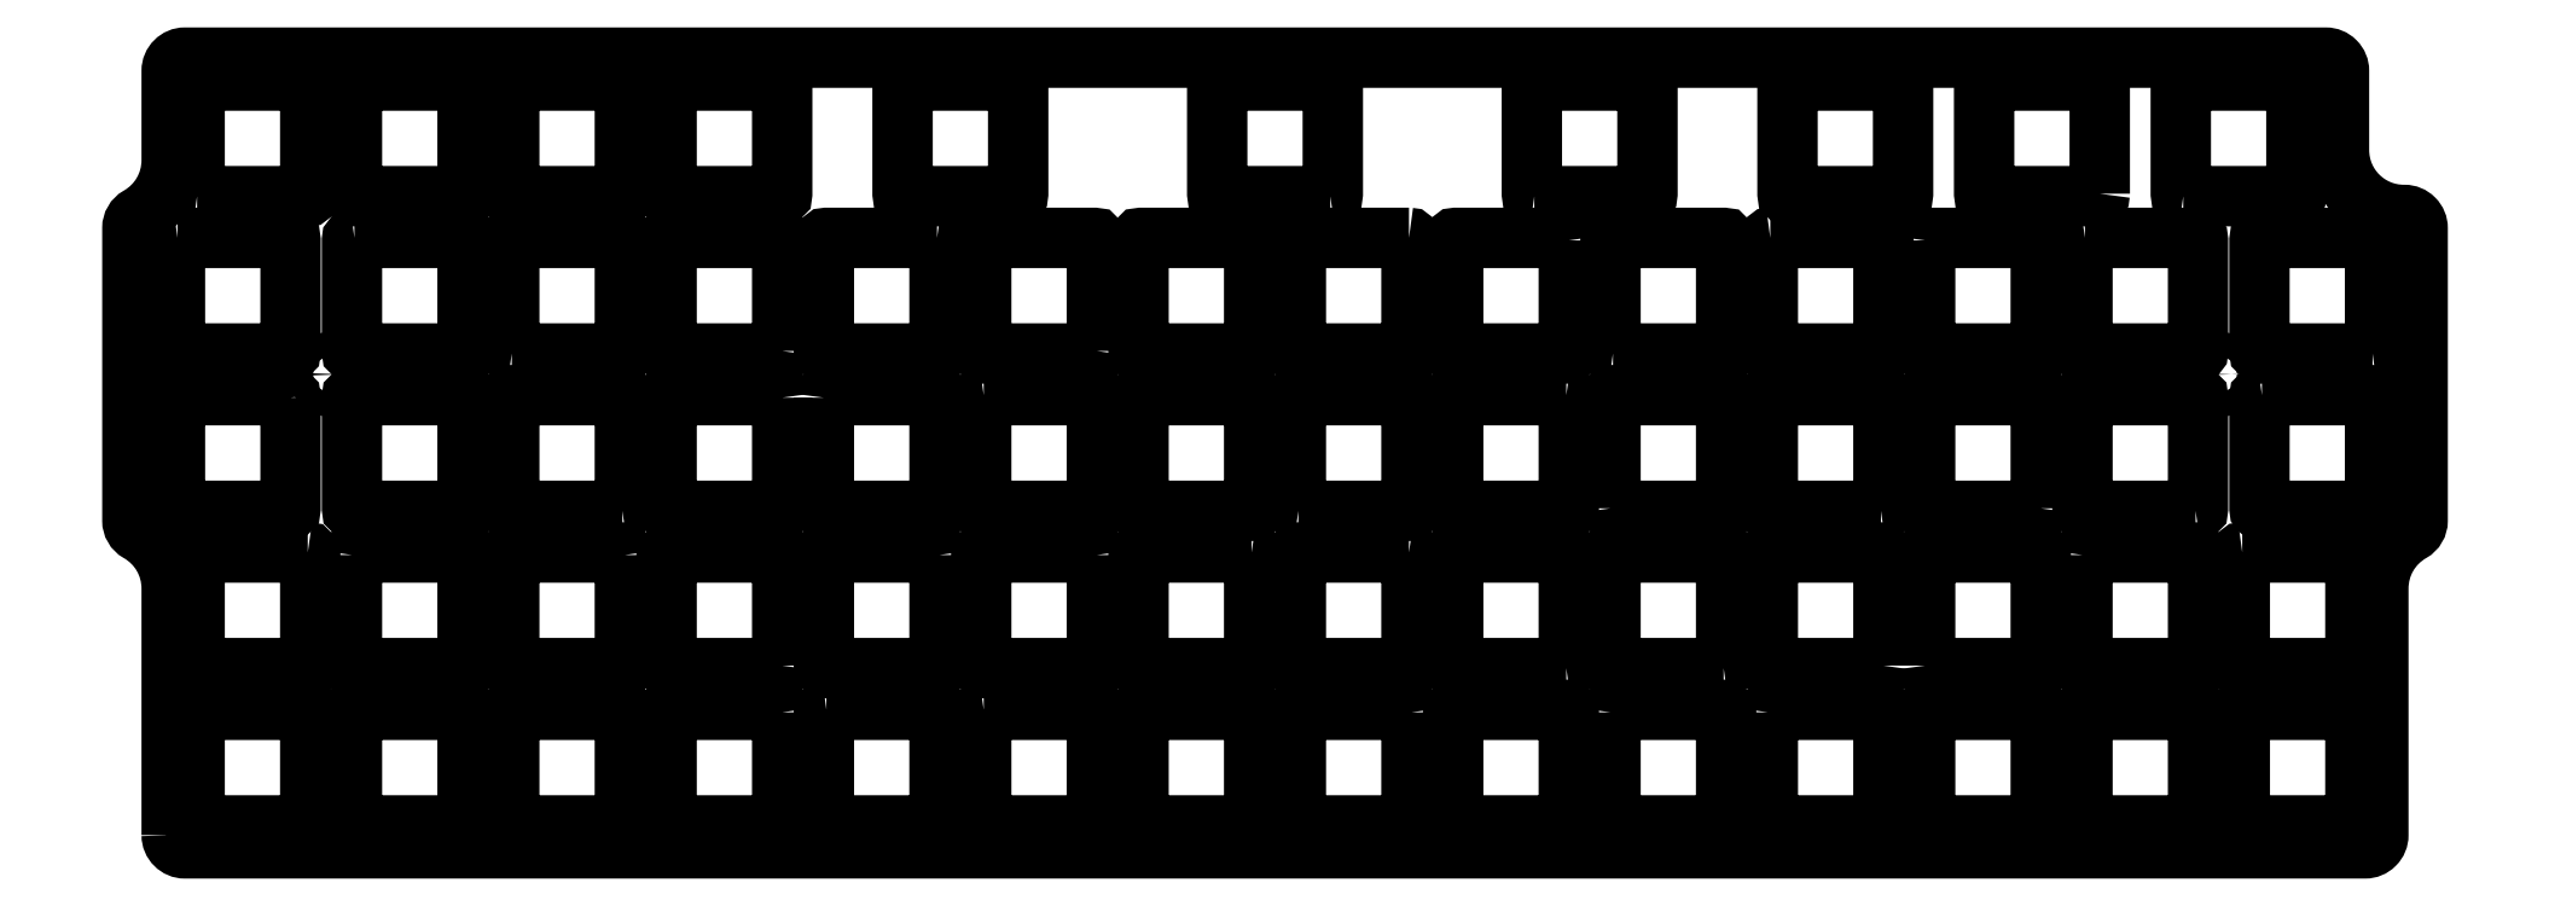
<metadata>
{"format":"dxf","ext":"dxf","renderer":"ezdxf+matplotlib","layout":"modelspace","background":"white","min_lineweight":24,"dpi":150}
</metadata>
<code>
0
SECTION
2
ENTITIES
0
LWPOLYLINE
8
0
90
8
70
1
43
0
10
5.206
20
69.2
10
18.61
20
69.2
42
0.4142
10
18.91
20
69.5
10
18.91
20
82.9
42
0.4142
10
18.61
20
83.2
10
5.206
20
83.2
42
0.4142
10
4.906
20
82.9
10
4.906
20
69.5
42
0.4142
0
LWPOLYLINE
8
0
90
8
70
1
43
0
10
-4.906
20
69.5
10
-4.906
20
82.9
42
0.4142
10
-5.206
20
83.2
10
-18.61
20
83.2
42
0.4142
10
-18.91
20
82.9
10
-18.91
20
69.5
42
0.4142
10
-18.61
20
69.2
10
-5.206
20
69.2
42
0.4142
0
LWPOLYLINE
8
0
90
8
70
1
43
0
10
28.13
20
50.15
42
0.4142
10
28.43
20
50.45
10
28.43
20
63.85
42
0.4142
10
28.13
20
64.15
10
14.73
20
64.15
42
0.4142
10
14.43
20
63.85
10
14.43
20
50.45
42
0.4142
10
14.73
20
50.15
0
LWPOLYLINE
8
0
90
8
70
1
43
0
10
-235.3
20
69.2
10
-221.9
20
69.2
42
0.4142
10
-221.6
20
69.5
10
-221.6
20
82.9
42
0.4142
10
-221.9
20
83.2
10
-235.3
20
83.2
42
0.4142
10
-235.6
20
82.9
10
-235.6
20
69.5
42
0.4142
0
LWPOLYLINE
8
0
90
8
70
1
43
0
10
-224
20
44.8
42
0.4142
10
-224.3
20
45.1
10
-237.7
20
45.1
42
0.4142
10
-238
20
44.8
10
-238
20
31.4
42
0.4142
10
-237.7
20
31.1
10
-224.3
20
31.1
42
0.4142
10
-224
20
31.4
0
LWPOLYLINE
8
0
90
8
70
1
43
0
10
-216.6
20
82.9
10
-216.6
20
69.5
42
0.4142
10
-216.3
20
69.2
10
-202.9
20
69.2
42
0.4142
10
-202.6
20
69.5
10
-202.6
20
82.9
42
0.4142
10
-202.8
20
83.2
10
-216.3
20
83.2
42
0.4142
0
LWPOLYLINE
8
0
90
8
70
1
43
0
10
-197.5
20
82.9
10
-197.5
20
69.5
42
0.4142
10
-197.2
20
69.2
10
-183.8
20
69.2
42
0.4142
10
-183.5
20
69.5
10
-183.5
20
82.9
42
0.4142
10
-183.8
20
83.2
10
-197.2
20
83.2
42
0.4142
0
LWPOLYLINE
8
0
90
8
70
1
43
0
10
-237.7
20
64.15
42
0.4142
10
-238
20
63.85
10
-238
20
50.45
42
0.4142
10
-237.7
20
50.15
10
-224.3
20
50.15
42
0.4142
10
-224
20
50.45
10
-224
20
63.85
42
0.4142
10
-224.3
20
64.15
0
LWPOLYLINE
8
0
90
8
70
1
43
0
10
-98.08
20
69.2
42
0.4142
10
-97.78
20
69.5
10
-97.78
20
82.9
42
0.4142
10
-98.08
20
83.2
10
-111.5
20
83.2
42
0.4142
10
-111.8
20
82.9
10
-111.8
20
69.5
42
0.4142
10
-111.5
20
69.2
0
LWPOLYLINE
8
0
90
8
70
1
43
0
10
14.73
20
45.1
42
0.4142
10
14.43
20
44.8
10
14.43
20
31.4
42
0.4142
10
14.73
20
31.1
10
28.13
20
31.1
42
0.4142
10
28.43
20
31.4
10
28.43
20
44.8
42
0.4142
10
28.13
20
45.1
0
LWPOLYLINE
8
0
90
8
70
1
43
0
10
-149.6
20
83.2
42
0.4142
10
-149.9
20
82.9
10
-149.9
20
69.5
42
0.4142
10
-149.6
20
69.2
10
-136.2
20
69.2
42
0.4142
10
-135.9
20
69.5
10
-135.9
20
82.9
42
0.4142
10
-136.2
20
83.2
0
LWPOLYLINE
8
0
90
8
70
1
43
0
10
-73.38
20
69.2
10
-59.98
20
69.2
42
0.4142
10
-59.68
20
69.5
10
-59.68
20
82.9
42
0.4142
10
-59.98
20
83.2
10
-73.38
20
83.2
42
0.4142
10
-73.68
20
82.9
10
-73.68
20
69.5
42
0.4142
0
LWPOLYLINE
8
0
90
8
70
1
43
0
10
-42.72
20
82.9
10
-42.72
20
69.5
42
0.4142
10
-42.42
20
69.2
10
-29.02
20
69.2
42
0.4142
10
-28.72
20
69.5
10
-28.72
20
82.9
42
0.4142
10
-29.02
20
83.2
10
-42.42
20
83.2
42
0.4142
0
LWPOLYLINE
8
0
90
8
70
1
43
0
10
12.35
20
-7
42
-0.4142
10
12.05
20
-6.7
10
12.05
20
6.7
42
-0.4142
10
12.35
20
7
10
25.75
20
7
42
-0.4142
10
26.05
20
6.7
10
26.05
20
-6.7
42
-0.4142
10
25.75
20
-7
0
LWPOLYLINE
8
0
90
8
70
1
43
0
10
7
20
6.7
42
0.4142
10
6.7
20
7
10
-6.7
20
7
42
0.4142
10
-7
20
6.7
10
-7
20
-6.7
42
0.4142
10
-6.7
20
-7
10
6.7
20
-7
42
0.4142
10
7
20
-6.7
0
CIRCLE
8
0
10
-219.1
20
47.62
30
0
40
1.5
210
0
220
0
230
1
0
LWPOLYLINE
8
0
90
21
70
1
43
0
10
-238.4
20
-8.175
10
-238.4
20
21.72
42
0.2692
10
-242.3
20
28.54
42
-0.2692
10
-243.1
20
29.93
10
-243.1
20
65.33
42
-0.2692
10
-242.3
20
66.71
42
0.2692
10
-238.4
20
73.53
10
-238.4
20
84.38
42
-0.4142
10
-236.8
20
85.97
10
22.46
20
85.98
42
-0.4142
10
24.06
20
84.38
10
24.06
20
74.78
42
0.4142
10
31.91
20
66.93
10
31.99
20
66.93
42
-0.4142
10
33.59
20
65.33
10
33.59
20
29.92
42
-0.2692
10
32.78
20
28.54
42
0.2692
10
28.83
20
21.72
10
28.83
20
-8.175
42
-0.4142
10
27.23
20
-9.775
10
-236.8
20
-9.775
42
-0.4142
0
CIRCLE
8
0
10
9.525
20
47.62
30
0
40
1.5
210
0
220
0
230
1
0
CIRCLE
8
0
10
-104.8
20
9.525
30
0
40
1.5
210
0
220
0
230
1
0
CIRCLE
8
0
10
-104.8
20
47.62
30
0
40
1.5
210
0
220
0
230
1
0
LWPOLYLINE
8
0
90
8
70
1
43
0
10
-159.1
20
7
42
0.4142
10
-159.4
20
6.7
10
-159.4
20
-6.7
42
0.4142
10
-159.1
20
-7
10
-145.7
20
-7
42
0.4142
10
-145.4
20
-6.7
10
-145.4
20
6.7
42
0.4142
10
-145.7
20
7
0
LWPOLYLINE
8
0
90
8
70
1
43
0
10
-64.15
20
6.7
10
-64.15
20
-6.7
42
0.4142
10
-63.85
20
-7
10
-50.45
20
-7
42
0.4142
10
-50.15
20
-6.7
10
-50.15
20
6.7
42
0.4142
10
-50.45
20
7
10
-63.85
20
7
42
0.4142
0
LWPOLYLINE
8
0
90
8
70
1
43
0
10
-107.3
20
6.7
42
0.4142
10
-107.6
20
7
10
-121
20
7
42
0.4142
10
-121.3
20
6.7
10
-121.3
20
-6.7
42
0.4142
10
-121
20
-7
10
-107.6
20
-7
42
0.4142
10
-107.3
20
-6.7
0
CIRCLE
8
0
10
9.525
20
9.525
30
0
40
1.5
210
0
220
0
230
1
0
LWPOLYLINE
8
0
90
8
70
1
43
0
10
-25.75
20
-7
10
-12.35
20
-7
42
0.4142
10
-12.05
20
-6.7
10
-12.05
20
6.7
42
0.4142
10
-12.35
20
7
10
-25.75
20
7
42
0.4142
10
-26.05
20
6.7
10
-26.05
20
-6.7
42
0.4142
0
LWPOLYLINE
8
0
90
8
70
1
43
0
10
-45.1
20
6.7
10
-45.1
20
-6.7
42
0.4142
10
-44.8
20
-7
10
-31.4
20
-7
42
0.4142
10
-31.1
20
-6.7
10
-31.1
20
6.7
42
0.4142
10
-31.4
20
7
10
-44.8
20
7
42
0.4142
0
LWPOLYLINE
8
0
90
8
70
1
43
0
10
-88.25
20
6.7
42
0.4142
10
-88.55
20
7
10
-102
20
7
42
0.4142
10
-102.3
20
6.7
10
-102.3
20
-6.7
42
0.4142
10
-102
20
-7
10
-88.55
20
-7
42
0.4142
10
-88.25
20
-6.7
0
LWPOLYLINE
8
0
90
8
70
1
43
0
10
-140.1
20
7
42
0.4142
10
-140.3
20
6.7
10
-140.4
20
-6.7
42
0.4142
10
-140.1
20
-7
10
-126.7
20
-7
42
0.4142
10
-126.4
20
-6.7
10
-126.4
20
6.7
42
0.4142
10
-126.7
20
7
0
LWPOLYLINE
8
0
90
8
70
1
43
0
10
-82.9
20
-7
10
-69.5
20
-7
42
0.4142
10
-69.2
20
-6.7
10
-69.2
20
6.7
42
0.4142
10
-69.5
20
7
10
-82.9
20
7
42
0.4142
10
-83.2
20
6.7
10
-83.2
20
-6.7
42
0.4142
0
CIRCLE
8
0
10
-219.1
20
9.525
30
0
40
1.5
210
0
220
0
230
1
0
LWPOLYLINE
8
0
90
8
70
1
43
0
10
12.35
20
26.05
42
0.4142
10
12.05
20
25.75
10
12.05
20
12.35
42
0.4142
10
12.35
20
12.05
10
25.75
20
12.05
42
0.4142
10
26.05
20
12.35
10
26.05
20
25.75
42
0.4142
10
25.75
20
26.05
0
LWPOLYLINE
8
0
90
8
70
1
43
0
10
-197.2
20
-7
10
-183.8
20
-7
42
0.4142
10
-183.5
20
-6.7
10
-183.5
20
6.7
42
0.4142
10
-183.8
20
7
10
-197.2
20
7
42
0.4142
10
-197.5
20
6.7
10
-197.5
20
-6.7
42
0.4142
0
LWPOLYLINE
8
0
90
8
70
1
43
0
10
-164.5
20
6.7
42
0.4142
10
-164.8
20
7
10
-178.2
20
7
42
0.4142
10
-178.5
20
6.7
10
-178.5
20
-6.7
42
0.4142
10
-178.2
20
-7
10
-164.8
20
-7
42
0.4142
10
-164.5
20
-6.7
0
LWPOLYLINE
8
0
90
8
70
1
43
0
10
-7
20
25.75
10
-7
20
12.35
42
0.4142
10
-6.7
20
12.05
10
6.7
20
12.05
42
0.4142
10
7
20
12.35
10
7
20
25.75
42
0.4142
10
6.7
20
26.05
10
-6.7
20
26.05
42
0.4142
0
LWPOLYLINE
8
0
90
8
70
1
43
0
10
-26.05
20
12.35
42
0.4142
10
-25.75
20
12.05
10
-12.35
20
12.05
42
0.4142
10
-12.05
20
12.35
10
-12.05
20
25.75
42
0.4142
10
-12.35
20
26.05
10
-25.75
20
26.05
42
0.4142
10
-26.05
20
25.75
0
LWPOLYLINE
8
0
90
8
70
1
43
0
10
-221.9
20
7
10
-235.3
20
7
42
0.4142
10
-235.6
20
6.7
10
-235.6
20
-6.7
42
0.4142
10
-235.3
20
-7
10
-221.9
20
-7
42
0.4142
10
-221.6
20
-6.7
10
-221.6
20
6.7
42
0.4142
0
LWPOLYLINE
8
0
90
8
70
1
43
0
10
-202.6
20
-6.7
10
-202.6
20
6.7
42
0.4142
10
-202.8
20
7
10
-216.3
20
7
42
0.4142
10
-216.6
20
6.7
10
-216.6
20
-6.7
42
0.4142
10
-216.3
20
-7
10
-202.8
20
-7
42
0.4142
0
LWPOLYLINE
8
0
90
8
70
1
43
0
10
-31.1
20
12.35
10
-31.1
20
25.75
42
0.4142
10
-31.4
20
26.05
10
-44.8
20
26.05
42
0.4142
10
-45.1
20
25.75
10
-45.1
20
12.35
42
0.4142
10
-44.8
20
12.05
10
-31.4
20
12.05
42
0.4142
0
LWPOLYLINE
8
0
90
8
70
1
43
0
10
-50.45
20
12.05
42
0.4142
10
-50.15
20
12.35
10
-50.15
20
25.75
42
0.4142
10
-50.45
20
26.05
10
-63.85
20
26.05
42
0.4142
10
-64.15
20
25.75
10
-64.15
20
12.35
42
0.4142
10
-63.85
20
12.05
0
LWPOLYLINE
8
0
90
8
70
1
43
0
10
-126.4
20
25.75
42
0.4142
10
-126.7
20
26.05
10
-140.1
20
26.05
42
0.4142
10
-140.3
20
25.75
10
-140.4
20
12.35
42
0.4142
10
-140.1
20
12.05
10
-126.7
20
12.05
42
0.4142
10
-126.4
20
12.35
0
LWPOLYLINE
8
0
90
8
70
1
43
0
10
-88.55
20
26.05
10
-102
20
26.05
42
0.4142
10
-102.3
20
25.75
10
-102.3
20
12.35
42
0.4142
10
-102
20
12.05
10
-88.55
20
12.05
42
0.4142
10
-88.25
20
12.35
10
-88.25
20
25.75
42
0.4142
0
LWPOLYLINE
8
0
90
8
70
1
43
0
10
-145.4
20
25.75
42
0.4142
10
-145.7
20
26.05
10
-159.1
20
26.05
42
0.4142
10
-159.4
20
25.75
10
-159.4
20
12.35
42
0.4142
10
-159.1
20
12.05
10
-145.7
20
12.05
42
0.4142
10
-145.4
20
12.35
0
LWPOLYLINE
8
0
90
8
70
1
43
0
10
-164.5
20
12.35
10
-164.5
20
25.75
42
0.4142
10
-164.8
20
26.05
10
-178.2
20
26.05
42
0.4142
10
-178.5
20
25.75
10
-178.5
20
12.35
42
0.4142
10
-178.2
20
12.05
10
-164.8
20
12.05
42
0.4142
0
LWPOLYLINE
8
0
90
8
70
1
43
0
10
-69.5
20
12.05
42
0.4142
10
-69.2
20
12.35
10
-69.2
20
25.75
42
0.4142
10
-69.5
20
26.05
10
-82.9
20
26.05
42
0.4142
10
-83.2
20
25.75
10
-83.2
20
12.35
42
0.4142
10
-82.9
20
12.05
0
LWPOLYLINE
8
0
90
8
70
1
43
0
10
-107.6
20
26.05
10
-121
20
26.05
42
0.4142
10
-121.3
20
25.75
10
-121.3
20
12.35
42
0.4142
10
-121
20
12.05
10
-107.6
20
12.05
42
0.4142
10
-107.3
20
12.35
10
-107.3
20
25.75
42
0.4142
0
LWPOLYLINE
8
0
90
8
70
1
43
0
10
-183.5
20
25.75
42
0.4142
10
-183.8
20
26.05
10
-197.2
20
26.05
42
0.4142
10
-197.5
20
25.75
10
-197.5
20
12.35
42
0.4142
10
-197.2
20
12.05
10
-183.8
20
12.05
42
0.4142
10
-183.5
20
12.35
0
LWPOLYLINE
8
0
90
8
70
1
43
0
10
-221.9
20
26.05
10
-235.3
20
26.05
42
0.4142
10
-235.6
20
25.75
10
-235.6
20
12.35
42
0.4142
10
-235.3
20
12.05
10
-221.9
20
12.05
42
0.4142
10
-221.6
20
12.35
10
-221.6
20
25.75
42
0.4142
0
LWPOLYLINE
8
0
90
8
70
1
43
0
10
-31.4
20
31.1
42
0.4142
10
-31.1
20
31.4
10
-31.1
20
44.8
42
0.4142
10
-31.4
20
45.1
10
-44.8
20
45.1
42
0.4142
10
-45.1
20
44.8
10
-45.1
20
31.4
42
0.4142
10
-44.8
20
31.1
0
LWPOLYLINE
8
0
90
8
70
1
43
0
10
-216.6
20
25.75
10
-216.6
20
12.35
42
0.4142
10
-216.3
20
12.05
10
-202.8
20
12.05
42
0.4142
10
-202.6
20
12.35
10
-202.6
20
25.75
42
0.4142
10
-202.8
20
26.05
10
-216.3
20
26.05
42
0.4142
0
LWPOLYLINE
8
0
90
8
70
1
43
0
10
6.7
20
31.1
42
0.4142
10
7
20
31.4
10
7
20
44.8
42
0.4142
10
6.7
20
45.1
10
-6.7
20
45.1
42
0.4142
10
-7
20
44.8
10
-7
20
31.4
42
0.4142
10
-6.7
20
31.1
0
LWPOLYLINE
8
0
90
8
70
1
43
0
10
-69.5
20
45.1
10
-82.9
20
45.1
42
0.4142
10
-83.2
20
44.8
10
-83.2
20
31.4
42
0.4142
10
-82.9
20
31.1
10
-69.5
20
31.1
42
0.4142
10
-69.2
20
31.4
10
-69.2
20
44.8
42
0.4142
0
LWPOLYLINE
8
0
90
8
70
1
43
0
10
-64.15
20
31.4
42
0.4142
10
-63.85
20
31.1
10
-50.45
20
31.1
42
0.4142
10
-50.15
20
31.4
10
-50.15
20
44.8
42
0.4142
10
-50.45
20
45.1
10
-63.85
20
45.1
42
0.4142
10
-64.15
20
44.8
0
LWPOLYLINE
8
0
90
8
70
1
43
0
10
-12.05
20
31.4
10
-12.05
20
44.8
42
0.4142
10
-12.35
20
45.1
10
-25.75
20
45.1
42
0.4142
10
-26.05
20
44.8
10
-26.05
20
31.4
42
0.4142
10
-25.75
20
31.1
10
-12.35
20
31.1
42
0.4142
0
LWPOLYLINE
8
0
90
8
70
1
43
0
10
-164.5
20
44.8
42
0.4142
10
-164.8
20
45.1
10
-178.2
20
45.1
42
0.4142
10
-178.5
20
44.8
10
-178.5
20
31.4
42
0.4142
10
-178.2
20
31.1
10
-164.8
20
31.1
42
0.4142
10
-164.5
20
31.4
0
LWPOLYLINE
8
0
90
8
70
1
43
0
10
-6.7
20
64.15
42
0.4142
10
-7
20
63.85
10
-7
20
50.45
42
0.4142
10
-6.7
20
50.15
10
6.7
20
50.15
42
0.4142
10
7
20
50.45
10
7
20
63.85
42
0.4142
10
6.7
20
64.15
0
LWPOLYLINE
8
0
90
8
70
1
43
0
10
-102
20
31.1
10
-88.55
20
31.1
42
0.4142
10
-88.25
20
31.4
10
-88.25
20
44.8
42
0.4142
10
-88.55
20
45.1
10
-102
20
45.1
42
0.4142
10
-102.3
20
44.8
10
-102.3
20
31.4
42
0.4142
0
LWPOLYLINE
8
0
90
8
70
1
43
0
10
-159.4
20
44.8
10
-159.4
20
31.4
42
0.4142
10
-159.1
20
31.1
10
-145.7
20
31.1
42
0.4142
10
-145.4
20
31.4
10
-145.4
20
44.8
42
0.4142
10
-145.7
20
45.1
10
-159.1
20
45.1
42
0.4142
0
LWPOLYLINE
8
0
90
8
70
1
43
0
10
-26.05
20
63.85
10
-26.05
20
50.45
42
0.4142
10
-25.75
20
50.15
10
-12.35
20
50.15
42
0.4142
10
-12.05
20
50.45
10
-12.05
20
63.85
42
0.4142
10
-12.35
20
64.15
10
-25.75
20
64.15
42
0.4142
0
LWPOLYLINE
8
0
90
8
70
1
43
0
10
-140.1
20
45.1
42
0.4142
10
-140.3
20
44.8
10
-140.4
20
31.4
42
0.4142
10
-140.1
20
31.1
10
-126.7
20
31.1
42
0.4142
10
-126.4
20
31.4
10
-126.4
20
44.8
42
0.4142
10
-126.7
20
45.1
0
LWPOLYLINE
8
0
90
8
70
1
43
0
10
-107.3
20
44.8
42
0.4142
10
-107.6
20
45.1
10
-121
20
45.1
42
0.4142
10
-121.3
20
44.8
10
-121.3
20
31.4
42
0.4142
10
-121
20
31.1
10
-107.6
20
31.1
42
0.4142
10
-107.3
20
31.4
0
LWPOLYLINE
8
0
90
8
70
1
43
0
10
-183.8
20
31.1
42
0.4142
10
-183.5
20
31.4
10
-183.5
20
44.8
42
0.4142
10
-183.8
20
45.1
10
-197.2
20
45.1
42
0.4142
10
-197.5
20
44.8
10
-197.5
20
31.4
42
0.4142
10
-197.2
20
31.1
0
LWPOLYLINE
8
0
90
8
70
1
43
0
10
-216.6
20
44.8
10
-216.6
20
31.4
42
0.4142
10
-216.3
20
31.1
10
-202.8
20
31.1
42
0.4142
10
-202.6
20
31.4
10
-202.6
20
44.8
42
0.4142
10
-202.8
20
45.1
10
-216.3
20
45.1
42
0.4142
0
LWPOLYLINE
8
0
90
8
70
1
43
0
10
-44.8
20
64.15
42
0.4142
10
-45.1
20
63.85
10
-45.1
20
50.45
42
0.4142
10
-44.8
20
50.15
10
-31.4
20
50.15
42
0.4142
10
-31.1
20
50.45
10
-31.1
20
63.85
42
0.4142
10
-31.4
20
64.15
0
LWPOLYLINE
8
0
90
8
70
1
43
0
10
-69.2
20
63.85
42
0.4142
10
-69.5
20
64.15
10
-82.9
20
64.15
42
0.4142
10
-83.2
20
63.85
10
-83.2
20
50.45
42
0.4142
10
-82.9
20
50.15
10
-69.5
20
50.15
42
0.4142
10
-69.2
20
50.45
0
LWPOLYLINE
8
0
90
8
70
1
43
0
10
-126.4
20
50.45
10
-126.4
20
63.85
42
0.4142
10
-126.7
20
64.15
10
-140.1
20
64.15
42
0.4142
10
-140.3
20
63.85
10
-140.4
20
50.45
42
0.4142
10
-140.1
20
50.15
10
-126.7
20
50.15
42
0.4142
0
LWPOLYLINE
8
0
90
8
70
1
43
0
10
-63.85
20
50.15
10
-50.45
20
50.15
42
0.4142
10
-50.15
20
50.45
10
-50.15
20
63.85
42
0.4142
10
-50.45
20
64.15
10
-63.85
20
64.15
42
0.4142
10
-64.15
20
63.85
10
-64.15
20
50.45
42
0.4142
0
LWPOLYLINE
8
0
90
8
70
1
43
0
10
-88.55
20
64.15
10
-102
20
64.15
42
0.4142
10
-102.3
20
63.85
10
-102.3
20
50.45
42
0.4142
10
-102
20
50.15
10
-88.55
20
50.15
42
0.4142
10
-88.25
20
50.45
10
-88.25
20
63.85
42
0.4142
0
LWPOLYLINE
8
0
90
8
70
1
43
0
10
-107.6
20
50.15
42
0.4142
10
-107.3
20
50.45
10
-107.3
20
63.85
42
0.4142
10
-107.6
20
64.15
10
-121
20
64.15
42
0.4142
10
-121.3
20
63.85
10
-121.3
20
50.45
42
0.4142
10
-121
20
50.15
0
LWPOLYLINE
8
0
90
8
70
1
43
0
10
-145.7
20
64.15
10
-159.1
20
64.15
42
0.4142
10
-159.4
20
63.85
10
-159.4
20
50.45
42
0.4142
10
-159.1
20
50.15
10
-145.7
20
50.15
42
0.4142
10
-145.4
20
50.45
10
-145.4
20
63.85
42
0.4142
0
LWPOLYLINE
8
0
90
8
70
1
43
0
10
-164.5
20
50.45
10
-164.5
20
63.85
42
0.4142
10
-164.8
20
64.15
10
-178.2
20
64.15
42
0.4142
10
-178.5
20
63.85
10
-178.5
20
50.45
42
0.4142
10
-178.2
20
50.15
10
-164.8
20
50.15
42
0.4142
0
LWPOLYLINE
8
0
90
8
70
1
43
0
10
-197.2
20
50.15
10
-183.8
20
50.15
42
0.4142
10
-183.5
20
50.45
10
-183.5
20
63.85
42
0.4142
10
-183.8
20
64.15
10
-197.2
20
64.15
42
0.4142
10
-197.5
20
63.85
10
-197.5
20
50.45
42
0.4142
0
LWPOLYLINE
8
0
90
8
70
1
43
0
10
-164.4
20
82.9
42
0.4142
10
-164.8
20
83.2
10
-178.2
20
83.2
42
0.4142
10
-178.5
20
82.9
10
-178.5
20
69.5
42
0.4142
10
-178.2
20
69.2
10
-164.8
20
69.2
42
0.4142
10
-164.5
20
69.5
0
LWPOLYLINE
8
0
90
8
70
1
43
0
10
-216.3
20
64.15
42
0.4142
10
-216.6
20
63.85
10
-216.6
20
50.45
42
0.4142
10
-216.3
20
50.15
10
-202.8
20
50.15
42
0.4142
10
-202.6
20
50.45
10
-202.6
20
63.85
42
0.4142
10
-202.8
20
64.15
0
ENDSEC
0
EOF

</code>
